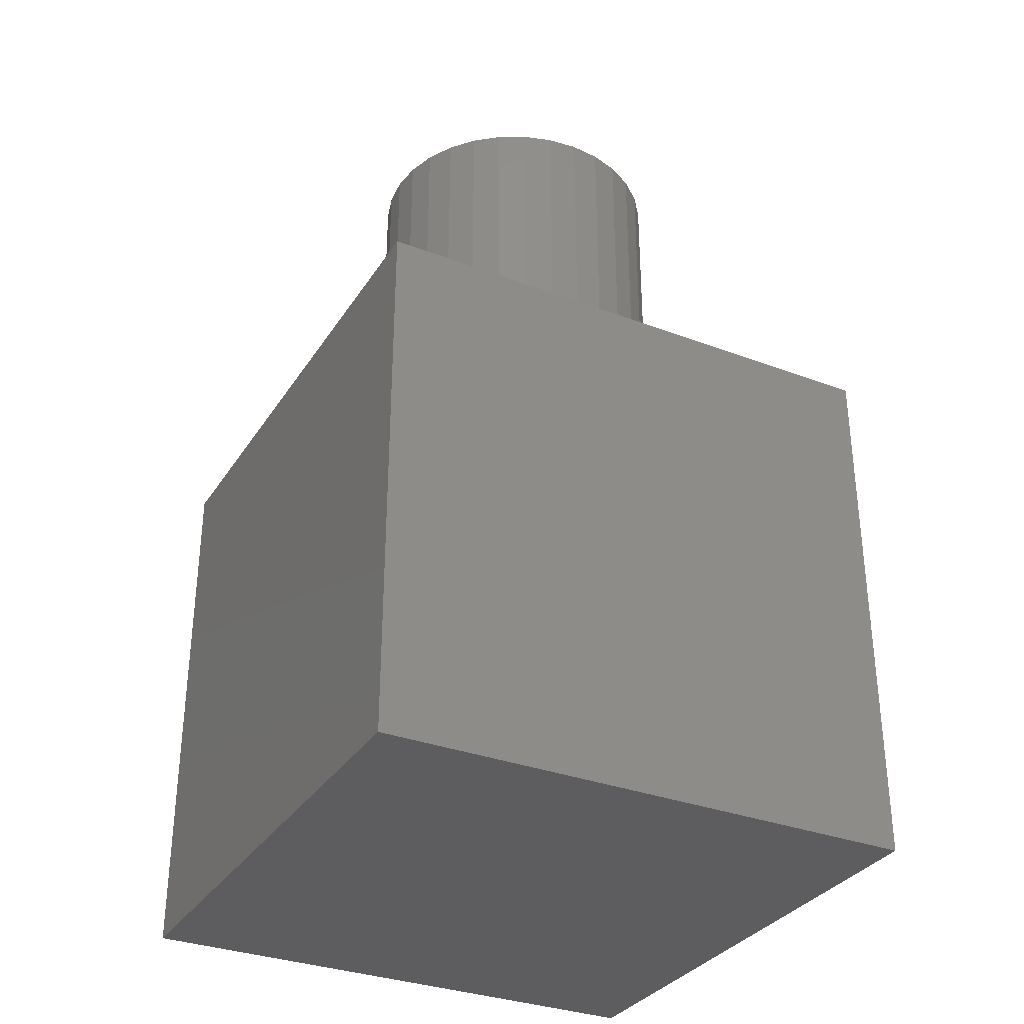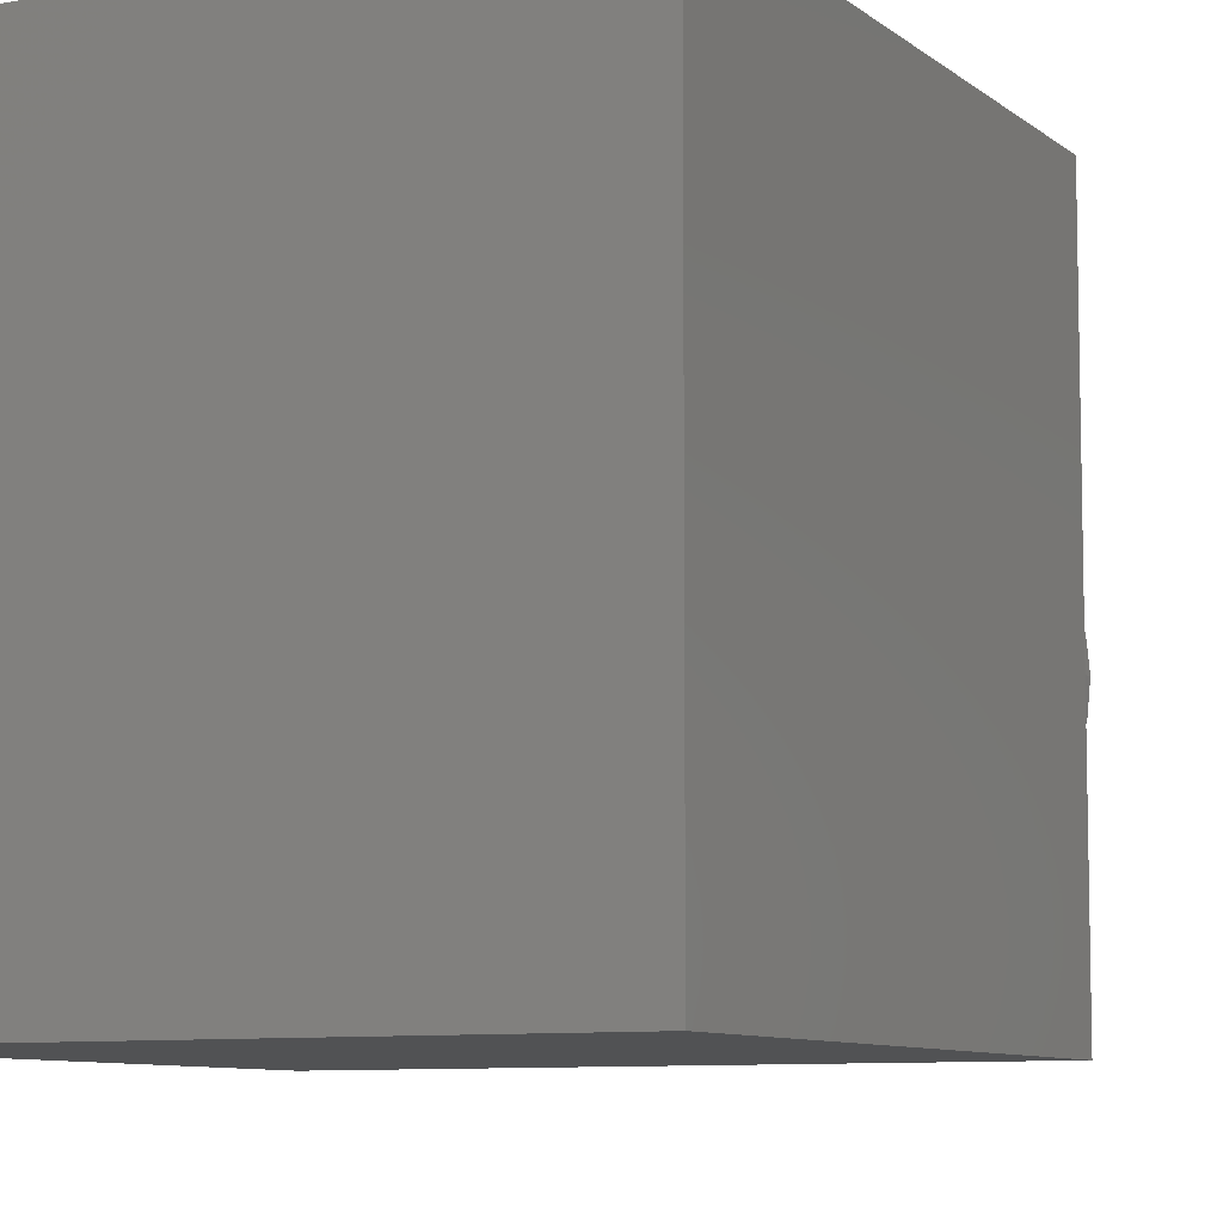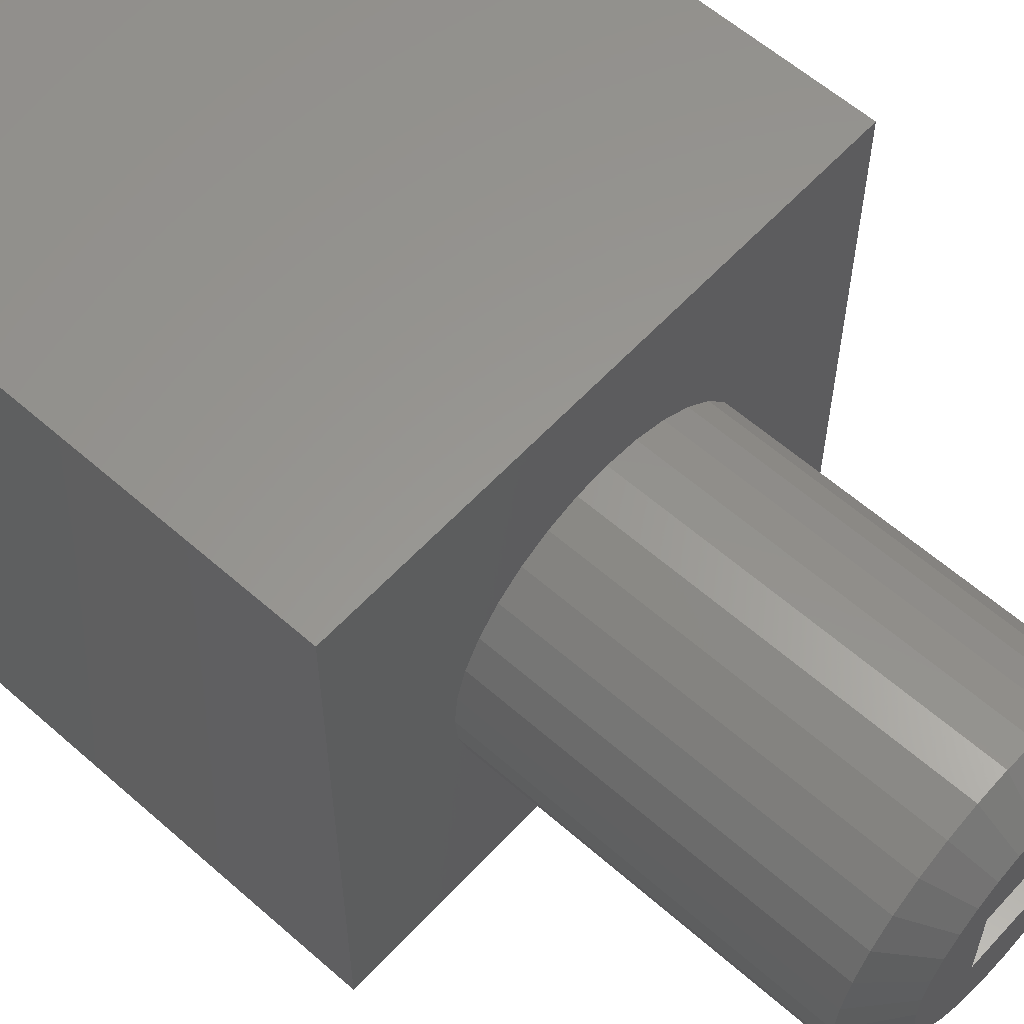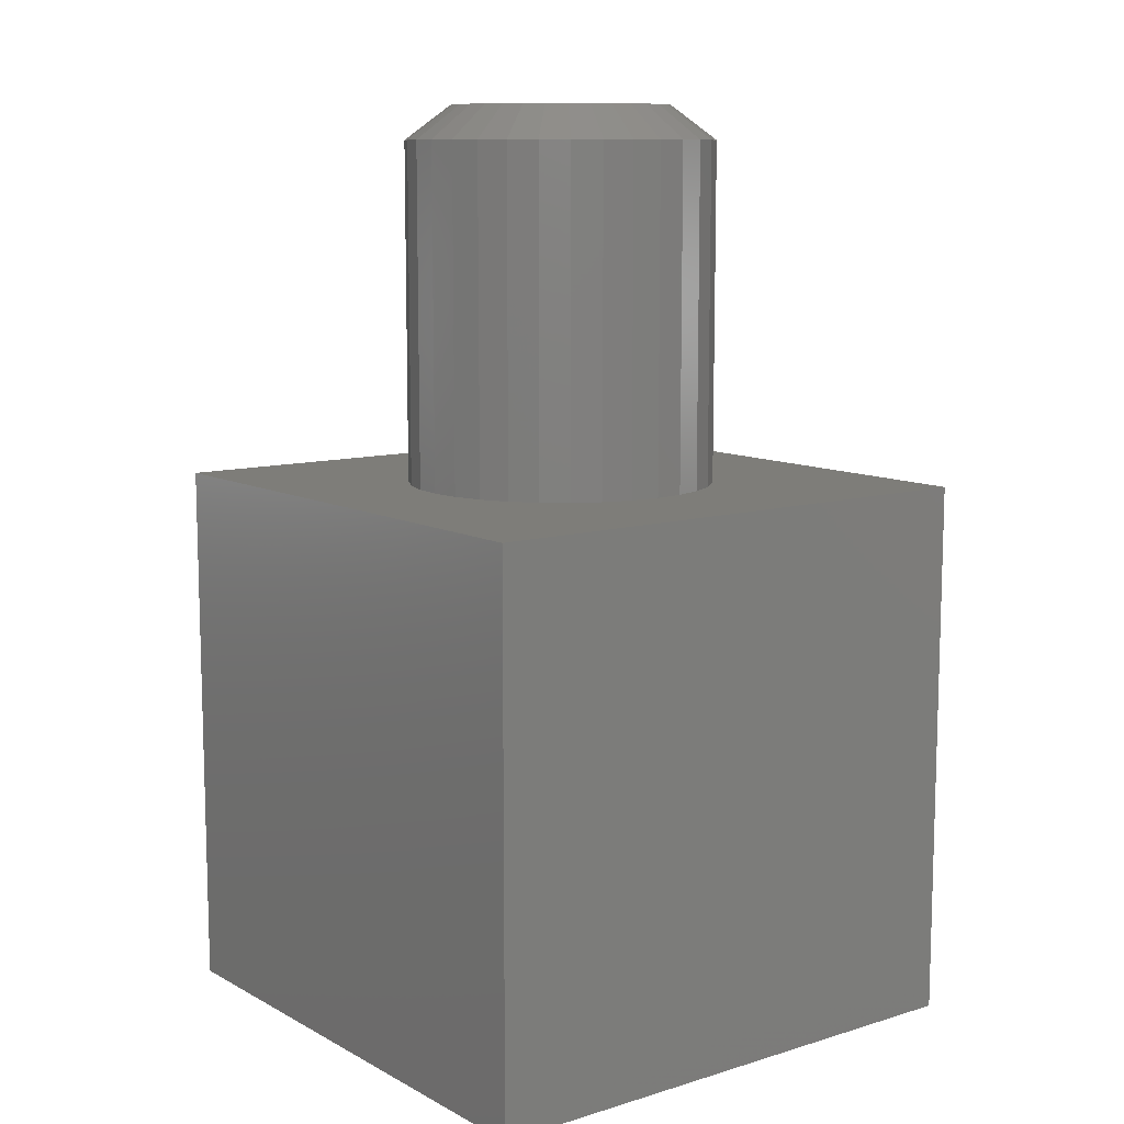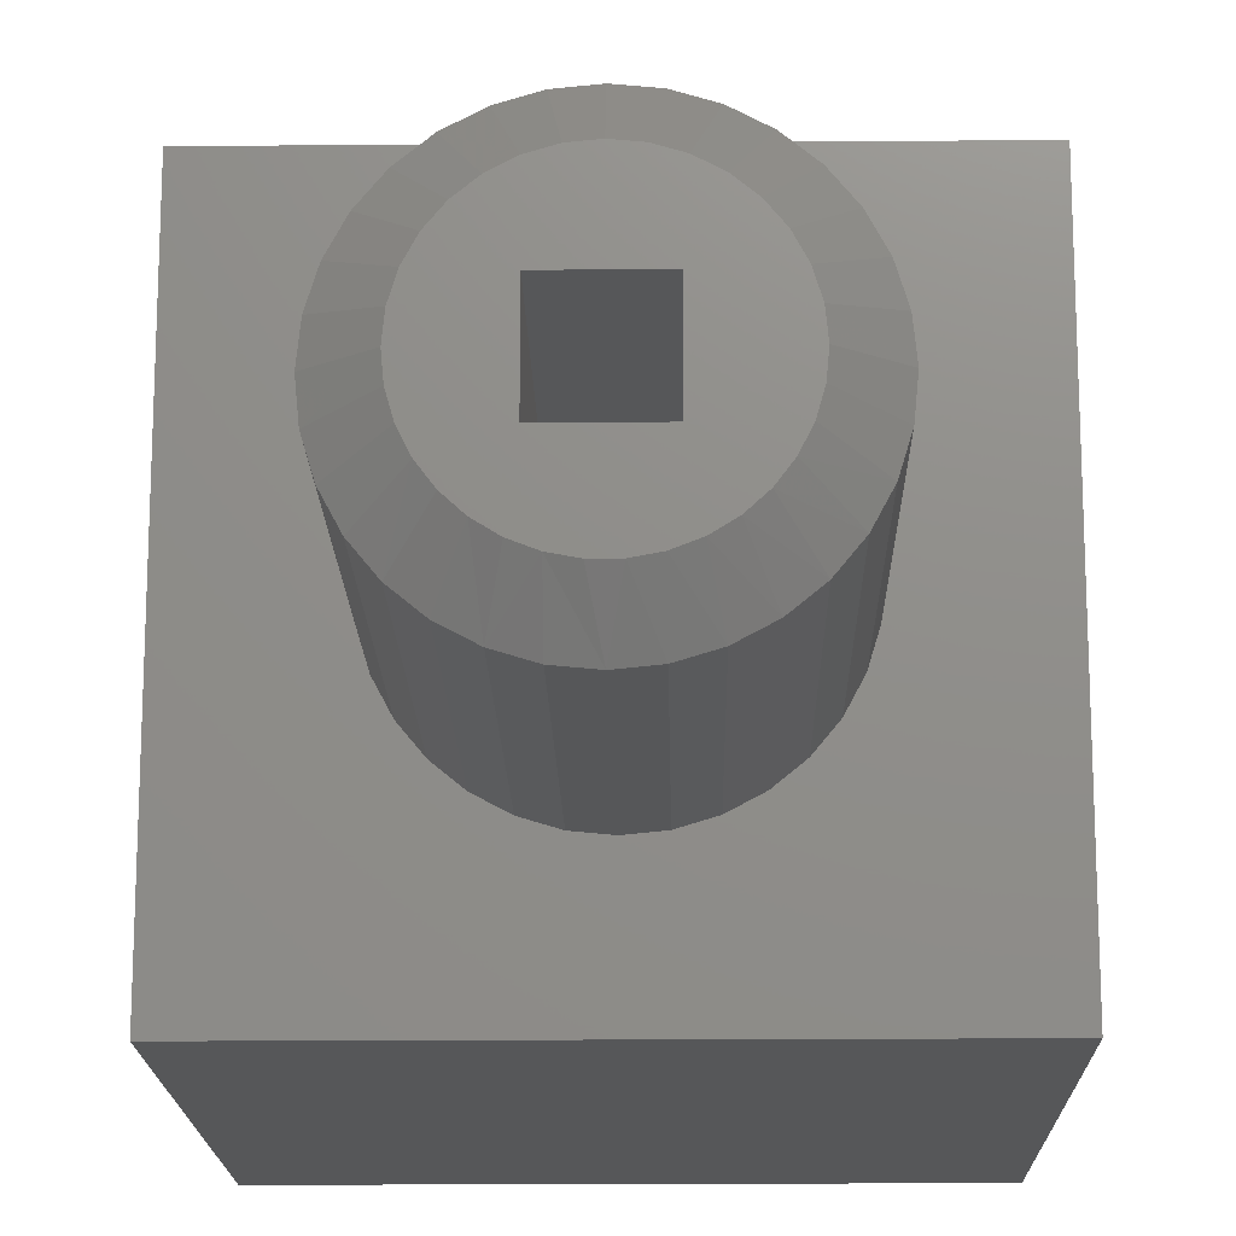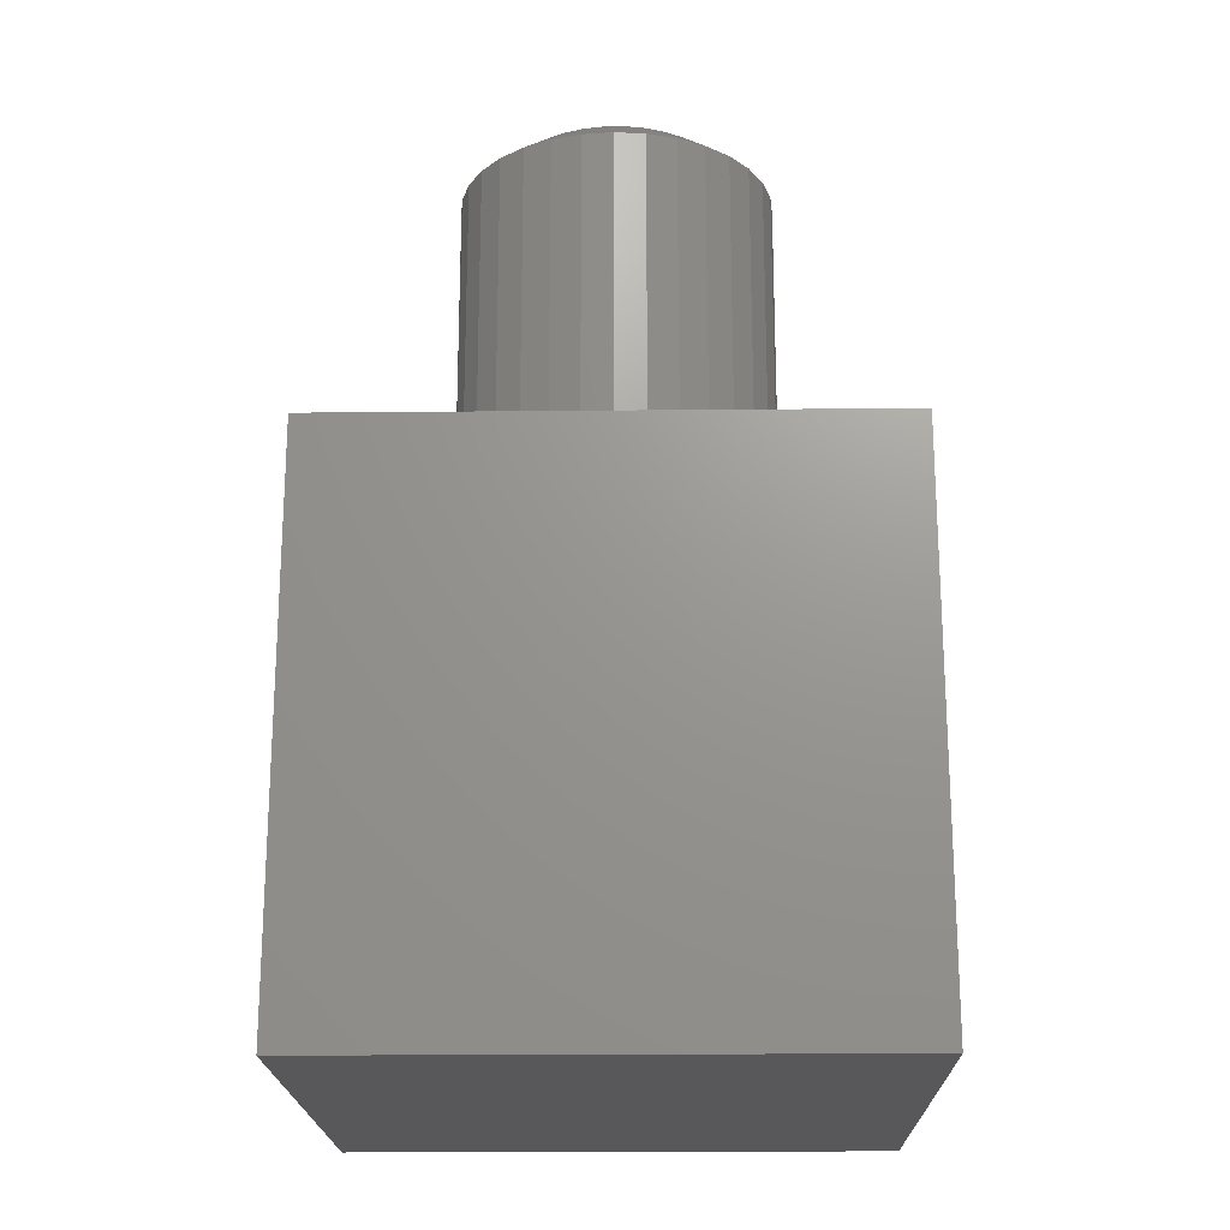
<metadata>
{"format":"stl","ext":"stl","renderer":"f3d","projection":"perspective","resolution":1024,"background":"white","views":[{"elev":-32.7,"azim":-27.7,"up":"+Z"},{"elev":-8.3,"azim":-153.0,"up":"+Y"},{"elev":59.1,"azim":-47.8,"up":"+Y"},{"elev":10.2,"azim":142.6,"up":"+Z"},{"elev":-16.8,"azim":1.0,"up":"+Y"},{"elev":-20.0,"azim":1.0,"up":"+Z"}]}
</metadata>
<code>
# stl→obj: 113 verts, 222 faces
v 0.1529 -6.411e-17 0.5156
v 0.05469 -0.05469 0.5156
v 0.1503 -0.02768 0.5156
v 0.15 0.02939 0.5156
v -0.05469 -0.05469 0.5156
v -0.05469 0.05469 0.5156
v -0.137 0.05765 0.5156
v -0.1455 0.02939 0.5156
v -0.1484 3.5e-07 0.5156
v -0.1459 -0.02768 0.5156
v -0.1383 -0.05442 0.5156
v -0.1259 -0.07931 0.5156
v -0.1091 -0.1015 0.5156
v -0.08857 -0.1202 0.5156
v -0.06493 -0.1349 0.5156
v -0.03901 -0.1449 0.5156
v -0.01168 -0.15 0.5156
v 0.01612 -0.15 0.5156
v 0.04345 -0.1449 0.5156
v 0.06937 -0.1349 0.5156
v 0.09301 -0.1202 0.5156
v 0.1136 -0.1015 0.5156
v 0.1303 -0.07931 0.5156
v 0.1427 -0.05442 0.5156
v 0.05469 0.05469 0.5156
v 0.05987 0.1392 0.5156
v 0.03161 0.1478 0.5156
v 0.002221 0.1507 0.5156
v -0.02717 0.1478 0.5156
v -0.05543 0.1392 0.5156
v -0.08148 0.1253 0.5156
v -0.1043 0.1065 0.5156
v -0.123 0.0837 0.5156
v 0.1414 0.05765 0.5156
v 0.1275 0.0837 0.5156
v 0.1088 0.1065 0.5156
v 0.08592 0.1253 0.5156
v -0.05469 0.05469 -0.4844
v -0.05469 -0.05469 -0.4844
v 0.05469 0.05469 -0.4844
v 0.05469 -0.05469 -0.4844
v -0.375 0.375 0
v -0.375 -0.375 0
v -0.2068 0.04159 0
v -0.1947 0.08157 0
v -0.175 0.1184 0
v -0.1485 0.1507 0
v -0.1162 0.1772 0
v -0.07935 0.1969 0
v -0.03936 0.2091 0
v 0.00222 0.2132 0
v 0.375 0.375 0
v 0.375 -0.375 0
v 0.00222 -0.2132 0
v -0.03936 -0.2091 0
v -0.07935 -0.1969 0
v -0.1162 -0.1772 0
v -0.1485 -0.1507 0
v -0.175 -0.1184 0
v -0.1947 -0.08157 0
v -0.2068 -0.04159 0
v -0.2109 -6.856e-17 0
v 0.2113 0.04159 0
v 0.2154 0 0
v 0.2113 -0.04159 0
v 0.1992 -0.08157 0
v 0.1795 -0.1184 0
v 0.1529 -0.1507 0
v 0.1206 -0.1772 0
v 0.08379 -0.1969 0
v 0.04381 -0.2091 0
v 0.04381 0.2091 0
v 0.08379 0.1969 0
v 0.1206 0.1772 0
v 0.1529 0.1507 0
v 0.1795 0.1184 0
v 0.1992 0.08157 0
v 0.2154 -5.221e-17 0.4688
v 0.2113 -0.04159 0.4688
v 0.1992 -0.08157 0.4688
v 0.1795 -0.1184 0.4688
v 0.1529 -0.1507 0.4688
v 0.1206 -0.1772 0.4688
v 0.08379 -0.1969 0.4688
v 0.04381 -0.2091 0.4688
v 0.00222 -0.2132 0.4688
v -0.03936 -0.2091 0.4688
v -0.07935 -0.1969 0.4688
v -0.1162 -0.1772 0.4688
v -0.1485 -0.1507 0.4688
v -0.175 -0.1184 0.4688
v -0.1947 -0.08157 0.4688
v -0.2068 -0.04159 0.4688
v -0.2109 -6.856e-17 0.4688
v -0.2068 0.04159 0.4688
v -0.1947 0.08157 0.4688
v -0.175 0.1184 0.4688
v -0.1485 0.1507 0.4688
v -0.1162 0.1772 0.4688
v -0.07935 0.1969 0.4688
v -0.03936 0.2091 0.4688
v 0.00222 0.2132 0.4688
v 0.04381 0.2091 0.4688
v 0.08379 0.1969 0.4688
v 0.1206 0.1772 0.4688
v 0.1529 0.1507 0.4688
v 0.1795 0.1184 0.4688
v 0.1992 0.08157 0.4688
v 0.2113 0.04159 0.4688
v -0.375 -0.375 -0.75
v -0.375 0.375 -0.75
v 0.375 -0.375 -0.75
v 0.375 0.375 -0.75
f 1 2 3
f 1 4 2
f 5 6 7
f 5 7 8
f 5 8 9
f 5 9 10
f 5 10 11
f 5 11 12
f 5 12 13
f 5 13 14
f 5 14 15
f 5 15 16
f 5 16 17
f 5 17 18
f 5 18 19
f 5 19 20
f 5 20 2
f 2 20 21
f 2 21 22
f 2 22 23
f 2 23 24
f 2 24 3
f 6 25 26
f 6 26 27
f 6 27 28
f 6 28 29
f 6 29 30
f 6 30 31
f 6 31 32
f 6 32 33
f 6 33 7
f 25 2 4
f 25 4 34
f 25 34 35
f 25 35 36
f 25 36 37
f 25 37 26
f 6 5 38
f 38 5 39
f 25 6 40
f 40 6 38
f 2 25 41
f 41 25 40
f 5 2 39
f 39 2 41
f 39 41 38
f 38 41 40
f 42 43 44
f 42 44 45
f 42 45 46
f 42 46 47
f 42 47 48
f 42 48 49
f 42 49 50
f 42 50 51
f 42 51 52
f 43 53 54
f 43 54 55
f 43 55 56
f 43 56 57
f 43 57 58
f 43 58 59
f 43 59 60
f 43 60 61
f 43 61 62
f 43 62 44
f 53 63 64
f 53 64 65
f 53 65 66
f 53 66 67
f 53 67 68
f 53 68 69
f 53 69 70
f 53 70 71
f 53 71 54
f 52 51 72
f 52 72 73
f 52 73 74
f 52 74 75
f 52 75 76
f 52 76 77
f 52 77 63
f 52 63 53
f 64 78 65
f 65 78 79
f 65 79 66
f 66 79 80
f 66 80 67
f 67 80 81
f 67 81 68
f 68 81 82
f 68 82 69
f 69 82 83
f 69 83 70
f 70 83 84
f 70 84 71
f 71 84 85
f 71 85 54
f 54 85 86
f 54 86 55
f 55 86 87
f 55 87 56
f 56 87 88
f 56 88 57
f 57 88 89
f 57 89 58
f 58 89 90
f 58 90 59
f 59 90 91
f 59 91 60
f 60 91 92
f 60 92 61
f 61 92 93
f 61 93 62
f 62 93 94
f 62 94 44
f 44 94 95
f 44 95 45
f 45 95 96
f 45 96 46
f 46 96 97
f 46 97 47
f 47 97 98
f 47 98 48
f 48 98 99
f 48 99 49
f 49 99 100
f 49 100 50
f 50 100 101
f 50 101 51
f 51 101 102
f 51 102 72
f 72 102 103
f 72 103 73
f 73 103 104
f 73 104 74
f 74 104 105
f 74 105 75
f 75 105 106
f 75 106 76
f 76 106 107
f 76 107 77
f 77 107 108
f 77 108 63
f 63 108 109
f 63 109 64
f 64 109 78
f 110 111 112
f 112 111 113
f 42 111 43
f 43 111 110
f 52 113 42
f 42 113 111
f 53 112 52
f 52 112 113
f 43 110 53
f 53 110 112
f 37 104 26
f 29 28 101
f 28 27 102
f 102 101 28
f 96 33 97
f 33 96 7
f 7 96 95
f 7 95 8
f 8 95 94
f 8 94 9
f 34 107 35
f 107 34 108
f 108 34 4
f 108 4 109
f 109 4 1
f 109 1 78
f 104 37 105
f 105 37 36
f 105 36 106
f 106 36 35
f 106 35 107
f 102 27 103
f 103 27 26
f 103 26 104
f 99 30 100
f 100 30 29
f 100 29 101
f 30 99 31
f 31 99 98
f 31 98 32
f 32 98 97
f 32 97 33
f 87 86 16
f 16 88 87
f 86 85 18
f 17 86 18
f 19 85 84
f 18 85 19
f 17 16 86
f 3 78 1
f 78 3 79
f 79 3 24
f 79 24 80
f 80 24 23
f 80 23 81
f 11 91 12
f 91 11 92
f 92 11 10
f 92 10 93
f 93 10 9
f 93 9 94
f 16 15 88
f 88 15 14
f 88 14 89
f 89 14 13
f 89 13 90
f 90 13 12
f 90 12 91
f 19 84 20
f 20 84 83
f 20 83 21
f 21 83 82
f 21 82 22
f 22 82 81
f 22 81 23

</code>
